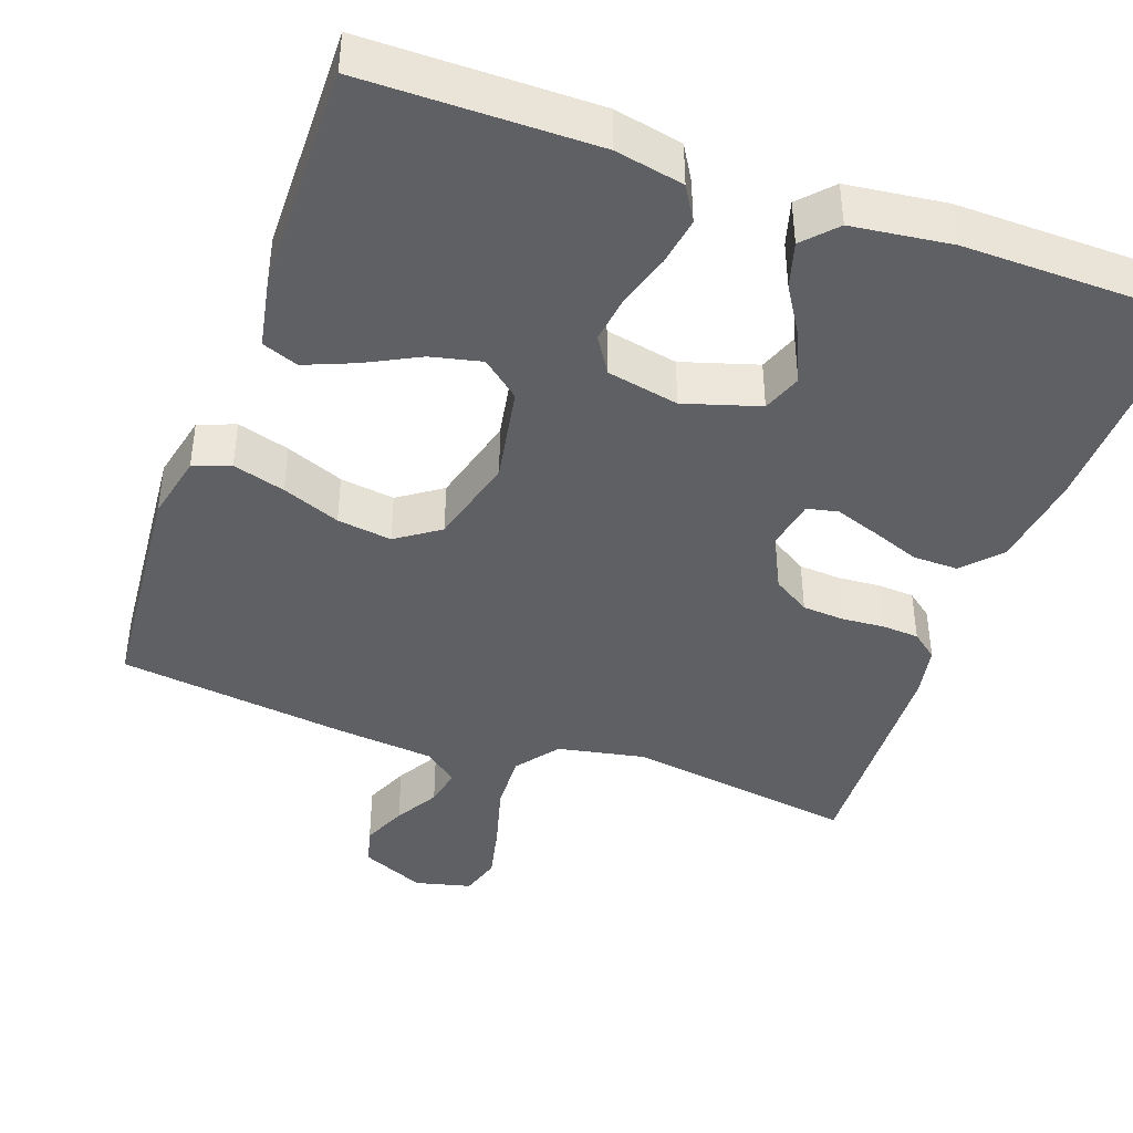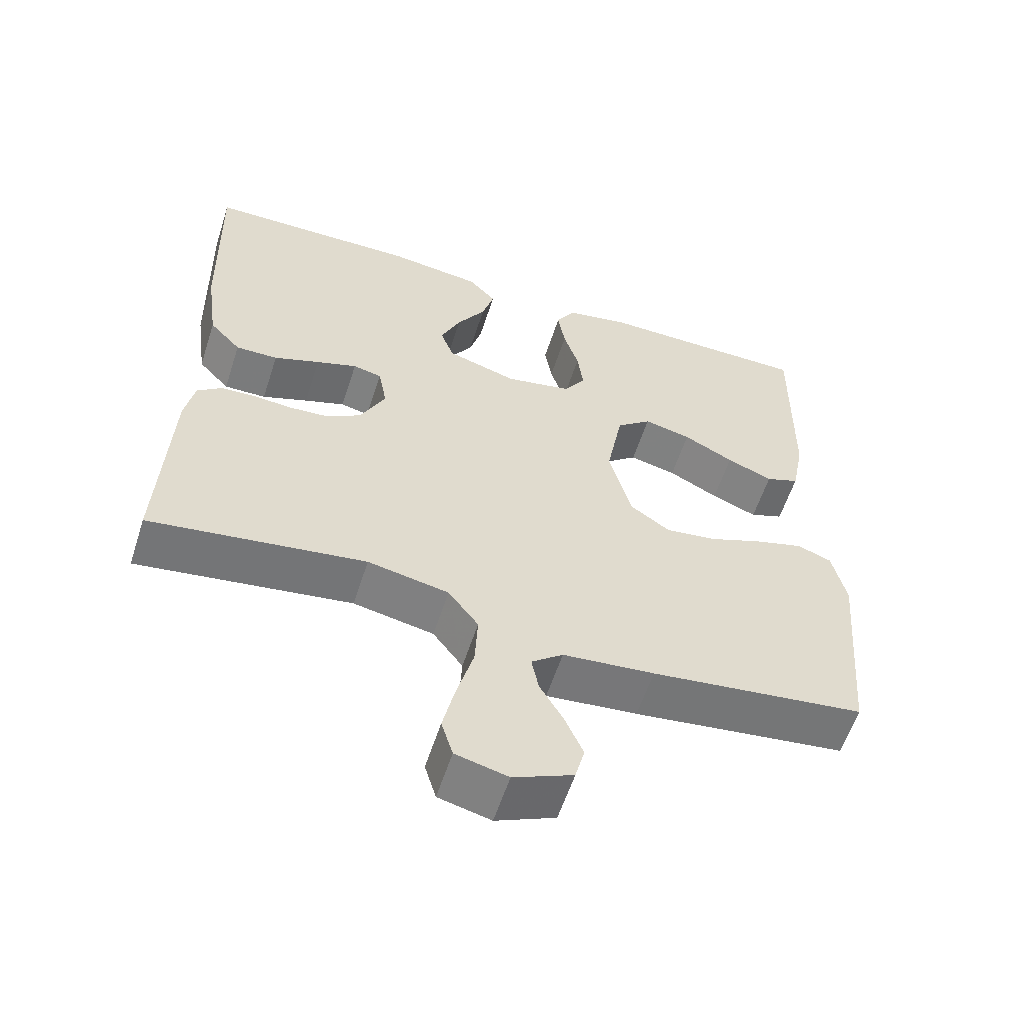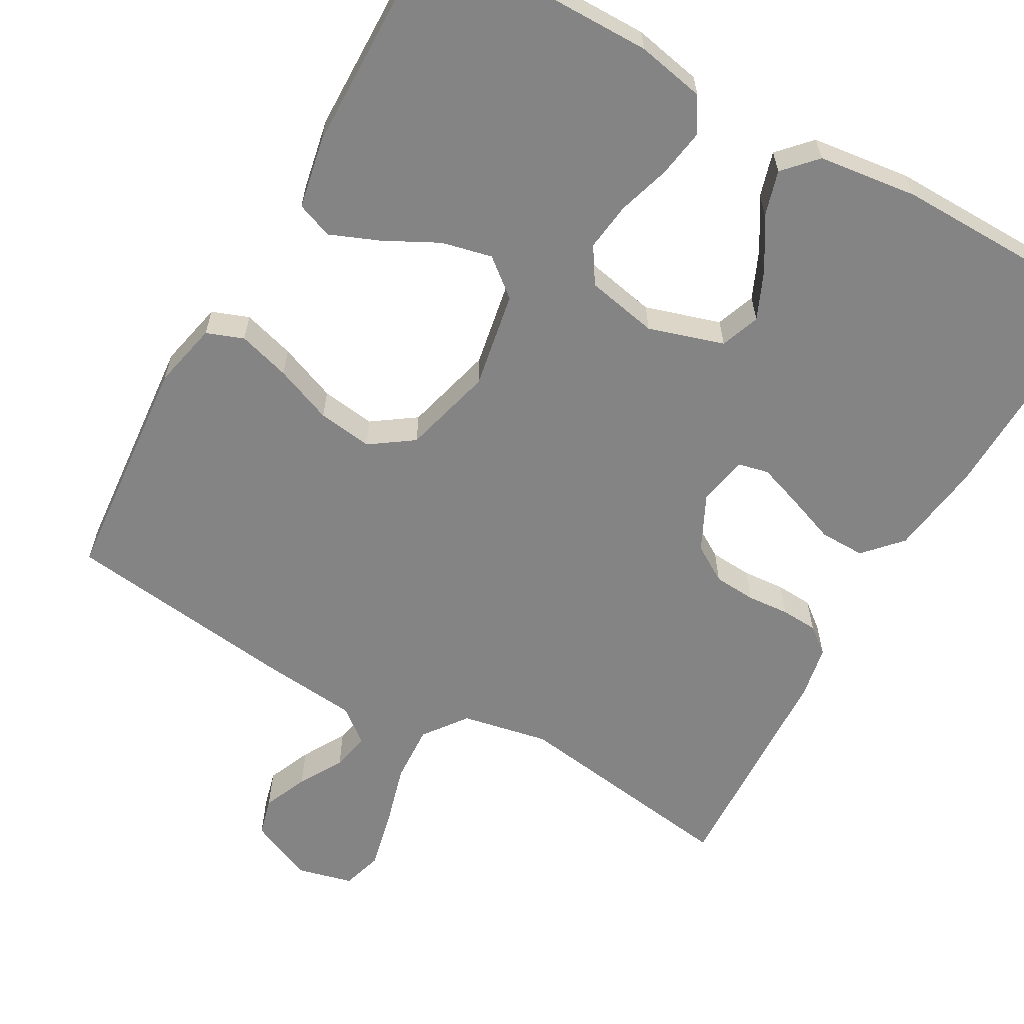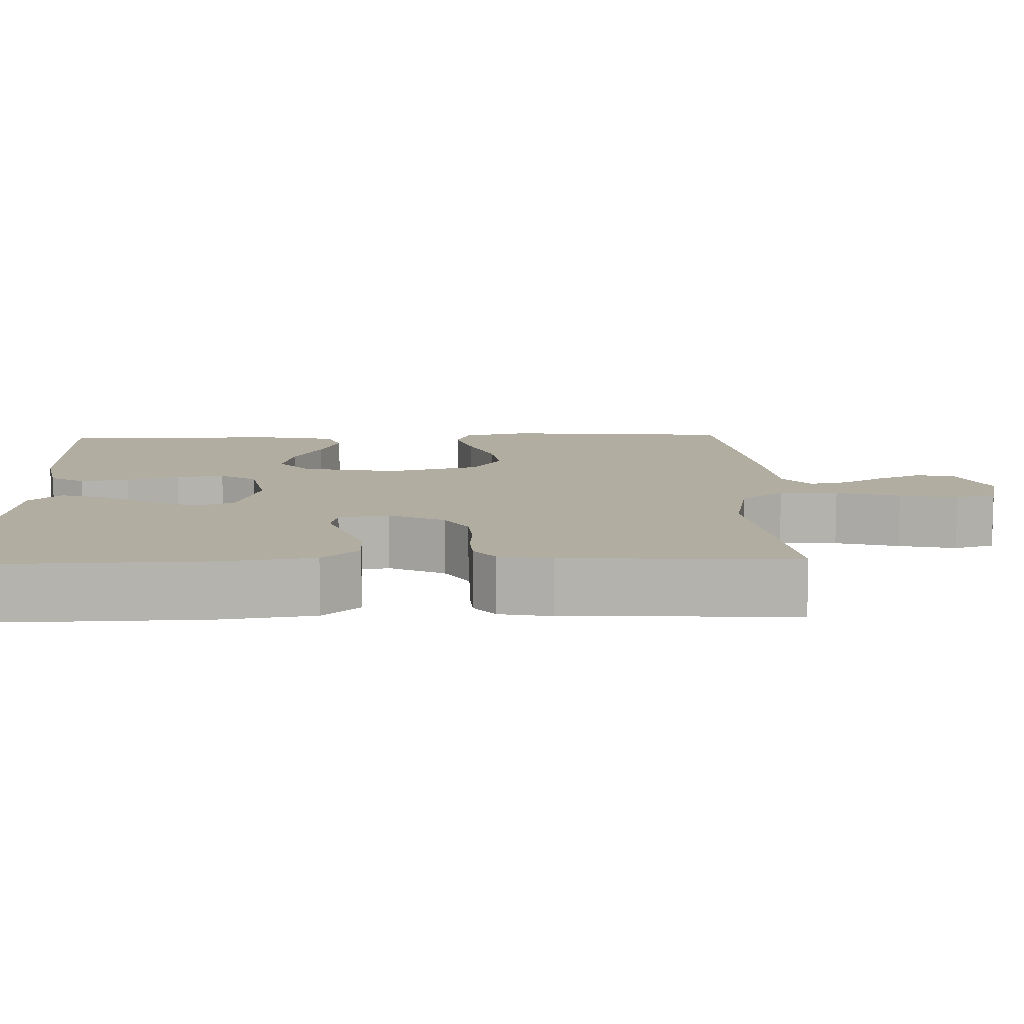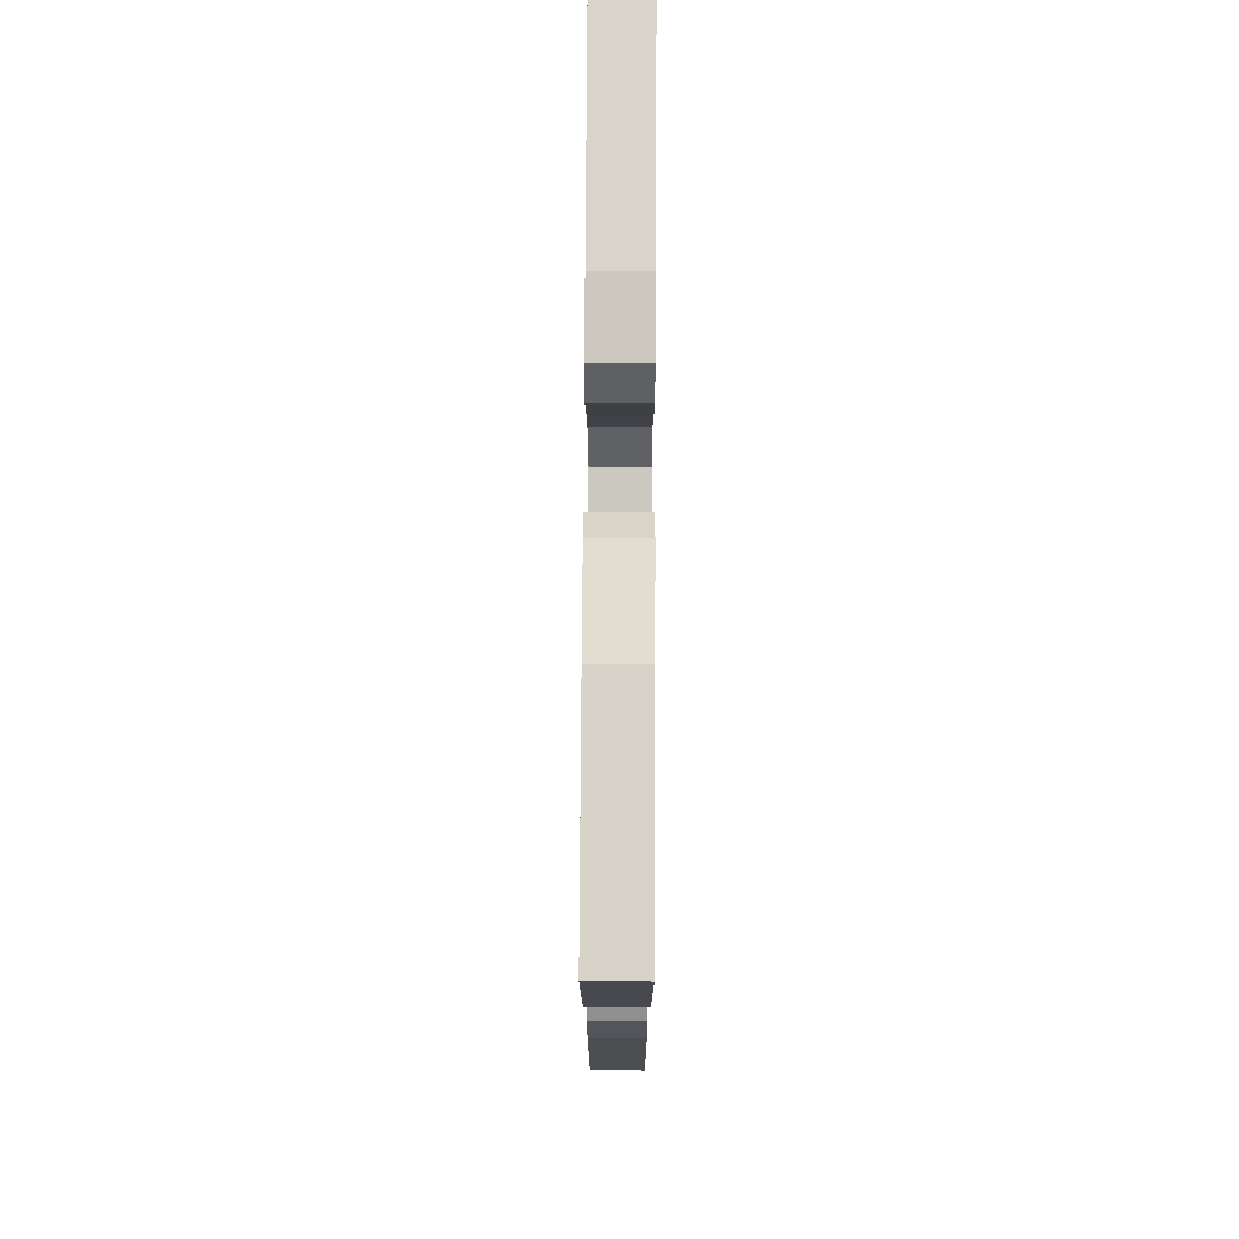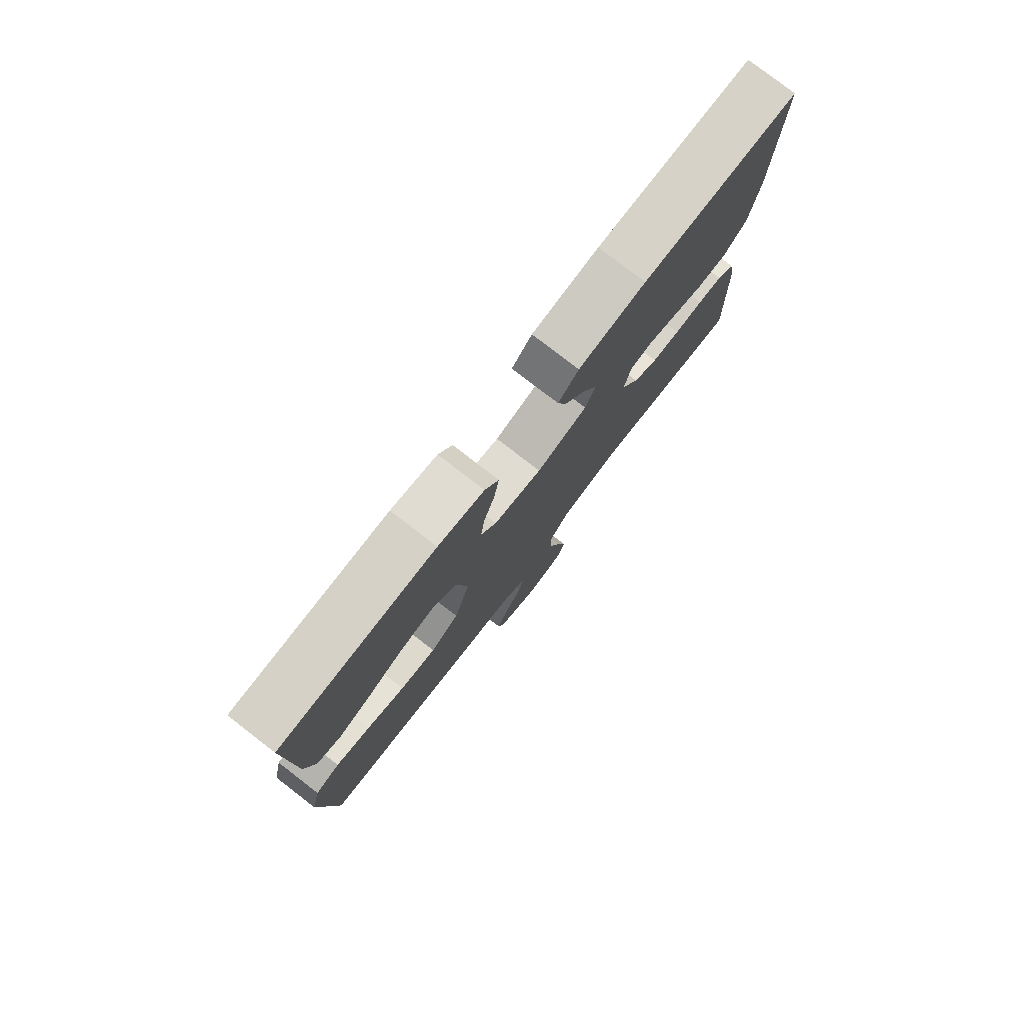
<metadata>
{"format":"obj","ext":"obj","renderer":"f3d","projection":"perspective","resolution":1024,"background":"white","views":[{"elev":-42.1,"azim":-19.7,"up":"+Y"},{"elev":-58.6,"azim":162.1,"up":"+Z"},{"elev":-61.5,"azim":-29.3,"up":"+Y"},{"elev":10.3,"azim":88.1,"up":"+Y"},{"elev":75.9,"azim":90.3,"up":"+Z"},{"elev":79.1,"azim":-52.4,"up":"+Z"}]}
</metadata>
<code>
v -0.5 0.07 0.5
v -0.2 0.07 0.501
v -0.111 0.07 0.483
v -0.084 0.07 0.438
v -0.094 0.07 0.375
v -0.115 0.07 0.307
v -0.123 0.07 0.244
v -0.093 0.07 0.197
v 0 0.07 0.178
v 0.098 0.07 0.208
v 0.117 0.07 0.259
v 0.089 0.07 0.323
v 0.049 0.07 0.388
v 0.032 0.07 0.447
v 0.071 0.07 0.489
v 0.2 0.07 0.505
v 0.5 0.07 0.5
v 0.492 0.07 0.2
v 0.475 0.07 0.077
v 0.431 0.07 0.029
v 0.372 0.07 0.03
v 0.308 0.07 0.054
v 0.251 0.07 0.074
v 0.211 0.07 0.065
v 0.199 0.07 0
v 0.234 0.07 -0.072
v 0.282 0.07 -0.102
v 0.337 0.07 -0.106
v 0.392 0.07 -0.102
v 0.44 0.07 -0.105
v 0.474 0.07 -0.132
v 0.487 0.07 -0.2
v 0.5 0.07 -0.5
v 0.2 0.07 -0.456
v 0.087 0.07 -0.478
v 0.045 0.07 -0.534
v 0.049 0.07 -0.61
v 0.072 0.07 -0.693
v 0.089 0.07 -0.768
v 0.073 0.07 -0.821
v 0 0.07 -0.839
v -0.083 0.07 -0.802
v -0.096 0.07 -0.752
v -0.071 0.07 -0.694
v -0.038 0.07 -0.637
v -0.028 0.07 -0.587
v -0.072 0.07 -0.552
v -0.2 0.07 -0.539
v -0.5 0.07 -0.5
v -0.526 0.07 -0.2
v -0.507 0.07 -0.114
v -0.459 0.07 -0.096
v -0.391 0.07 -0.116
v -0.316 0.07 -0.146
v -0.245 0.07 -0.156
v -0.189 0.07 -0.117
v -0.158 0.07 0
v -0.181 0.07 0.126
v -0.23 0.07 0.166
v -0.296 0.07 0.151
v -0.366 0.07 0.115
v -0.43 0.07 0.089
v -0.477 0.07 0.107
v -0.495 0.07 0.2
v -0.5 0 0.5
v -0.2 0 0.501
v -0.111 0 0.483
v -0.084 0 0.438
v -0.094 0 0.375
v -0.115 0 0.307
v -0.123 0 0.244
v -0.093 0 0.197
v 0 0 0.178
v 0.098 0 0.208
v 0.117 0 0.259
v 0.089 0 0.323
v 0.049 0 0.388
v 0.032 0 0.447
v 0.071 0 0.489
v 0.2 0 0.505
v 0.5 0 0.5
v 0.492 0 0.2
v 0.475 0 0.077
v 0.431 0 0.029
v 0.372 0 0.03
v 0.308 0 0.054
v 0.251 0 0.074
v 0.211 0 0.065
v 0.199 0 0
v 0.234 0 -0.072
v 0.282 0 -0.102
v 0.337 0 -0.106
v 0.392 0 -0.102
v 0.44 0 -0.105
v 0.474 0 -0.132
v 0.487 0 -0.2
v 0.5 0 -0.5
v 0.2 0 -0.456
v 0.087 0 -0.478
v 0.045 0 -0.534
v 0.049 0 -0.61
v 0.072 0 -0.693
v 0.089 0 -0.768
v 0.073 0 -0.821
v 0 0 -0.839
v -0.083 0 -0.802
v -0.096 0 -0.752
v -0.071 0 -0.694
v -0.038 0 -0.637
v -0.028 0 -0.587
v -0.072 0 -0.552
v -0.2 0 -0.539
v -0.5 0 -0.5
v -0.526 0 -0.2
v -0.507 0 -0.114
v -0.459 0 -0.096
v -0.391 0 -0.116
v -0.316 0 -0.146
v -0.245 0 -0.156
v -0.189 0 -0.117
v -0.158 0 0
v -0.181 0 0.126
v -0.23 0 0.166
v -0.296 0 0.151
v -0.366 0 0.115
v -0.43 0 0.089
v -0.477 0 0.107
v -0.495 0 0.2
f 60 61 62 63
f 60 63 64 1
f 51 52 53 54
f 49 50 51 54
f 47 48 49 54
f 46 47 54 55
f 42 43 44 45
f 40 41 42 45
f 40 45 46
f 37 38 39 40
f 37 40 46
f 36 37 46 55
f 31 32 33 34
f 31 34 35
f 28 29 30 31
f 27 28 31 35
f 26 27 35 36
f 19 20 21 22
f 19 22 23
f 18 19 23
f 17 18 23 24
f 15 16 17 24
f 12 13 14 15
f 11 12 15 24
f 3 4 5 6
f 3 6 7
f 2 3 7
f 59 60 1 2
f 58 59 2 7
f 57 58 7 8
f 56 57 8 9
f 26 36 55 56
f 25 26 56 9
f 10 11 24 25
f 9 10 25
f 127 126 125 124
f 65 128 127 124
f 118 117 116 115
f 118 115 114 113
f 118 113 112 111
f 119 118 111 110
f 109 108 107 106
f 109 106 105 104
f 110 109 104
f 104 103 102 101
f 110 104 101
f 119 110 101 100
f 98 97 96 95
f 99 98 95
f 95 94 93 92
f 99 95 92 91
f 100 99 91 90
f 86 85 84 83
f 87 86 83
f 87 83 82
f 88 87 82 81
f 88 81 80 79
f 79 78 77 76
f 88 79 76 75
f 70 69 68 67
f 71 70 67
f 71 67 66
f 66 65 124 123
f 71 66 123 122
f 72 71 122 121
f 73 72 121 120
f 120 119 100 90
f 73 120 90 89
f 89 88 75 74
f 89 74 73
f 1 65 66 2
f 2 66 67 3
f 3 67 68 4
f 4 68 69 5
f 5 69 70 6
f 6 70 71 7
f 7 71 72 8
f 8 72 73 9
f 9 73 74 10
f 10 74 75 11
f 11 75 76 12
f 12 76 77 13
f 13 77 78 14
f 14 78 79 15
f 15 79 80 16
f 16 80 81 17
f 17 81 82 18
f 18 82 83 19
f 19 83 84 20
f 20 84 85 21
f 21 85 86 22
f 22 86 87 23
f 23 87 88 24
f 24 88 89 25
f 25 89 90 26
f 26 90 91 27
f 27 91 92 28
f 28 92 93 29
f 29 93 94 30
f 30 94 95 31
f 31 95 96 32
f 32 96 97 33
f 33 97 98 34
f 34 98 99 35
f 35 99 100 36
f 36 100 101 37
f 37 101 102 38
f 38 102 103 39
f 39 103 104 40
f 40 104 105 41
f 41 105 106 42
f 42 106 107 43
f 43 107 108 44
f 44 108 109 45
f 45 109 110 46
f 46 110 111 47
f 47 111 112 48
f 48 112 113 49
f 49 113 114 50
f 50 114 115 51
f 51 115 116 52
f 52 116 117 53
f 53 117 118 54
f 54 118 119 55
f 55 119 120 56
f 56 120 121 57
f 57 121 122 58
f 58 122 123 59
f 59 123 124 60
f 60 124 125 61
f 61 125 126 62
f 62 126 127 63
f 63 127 128 64
f 64 128 65 1

</code>
